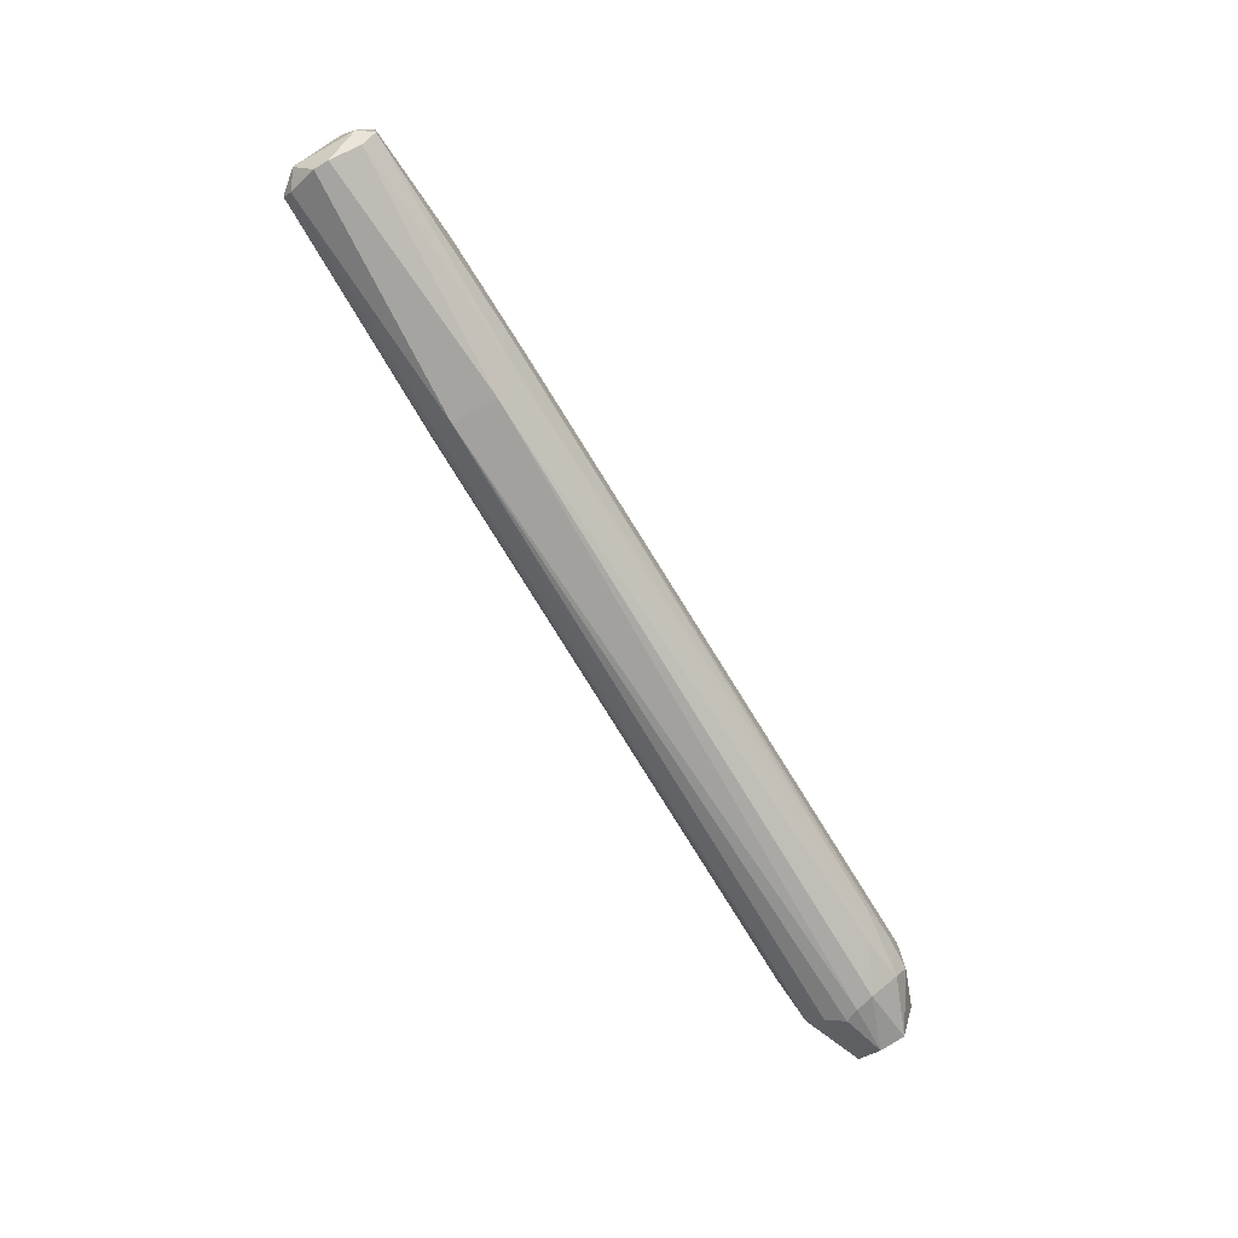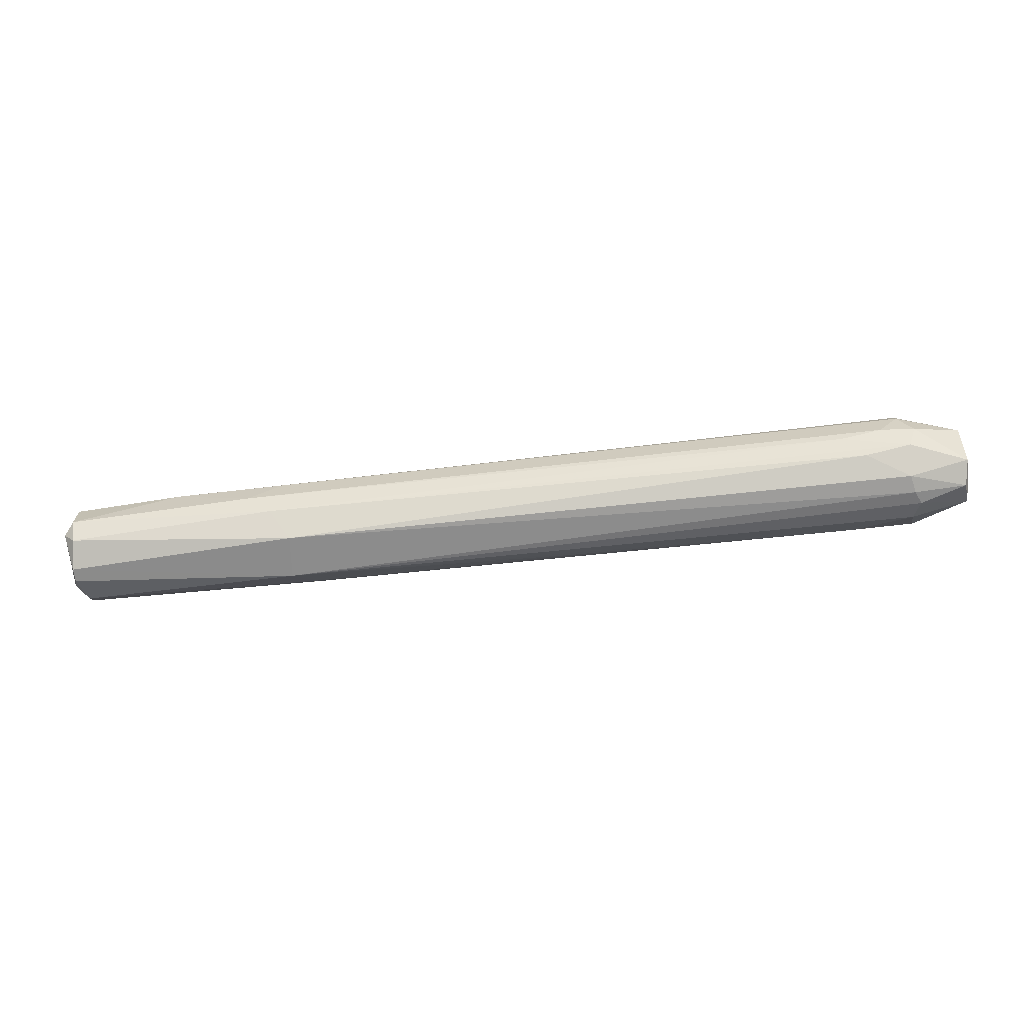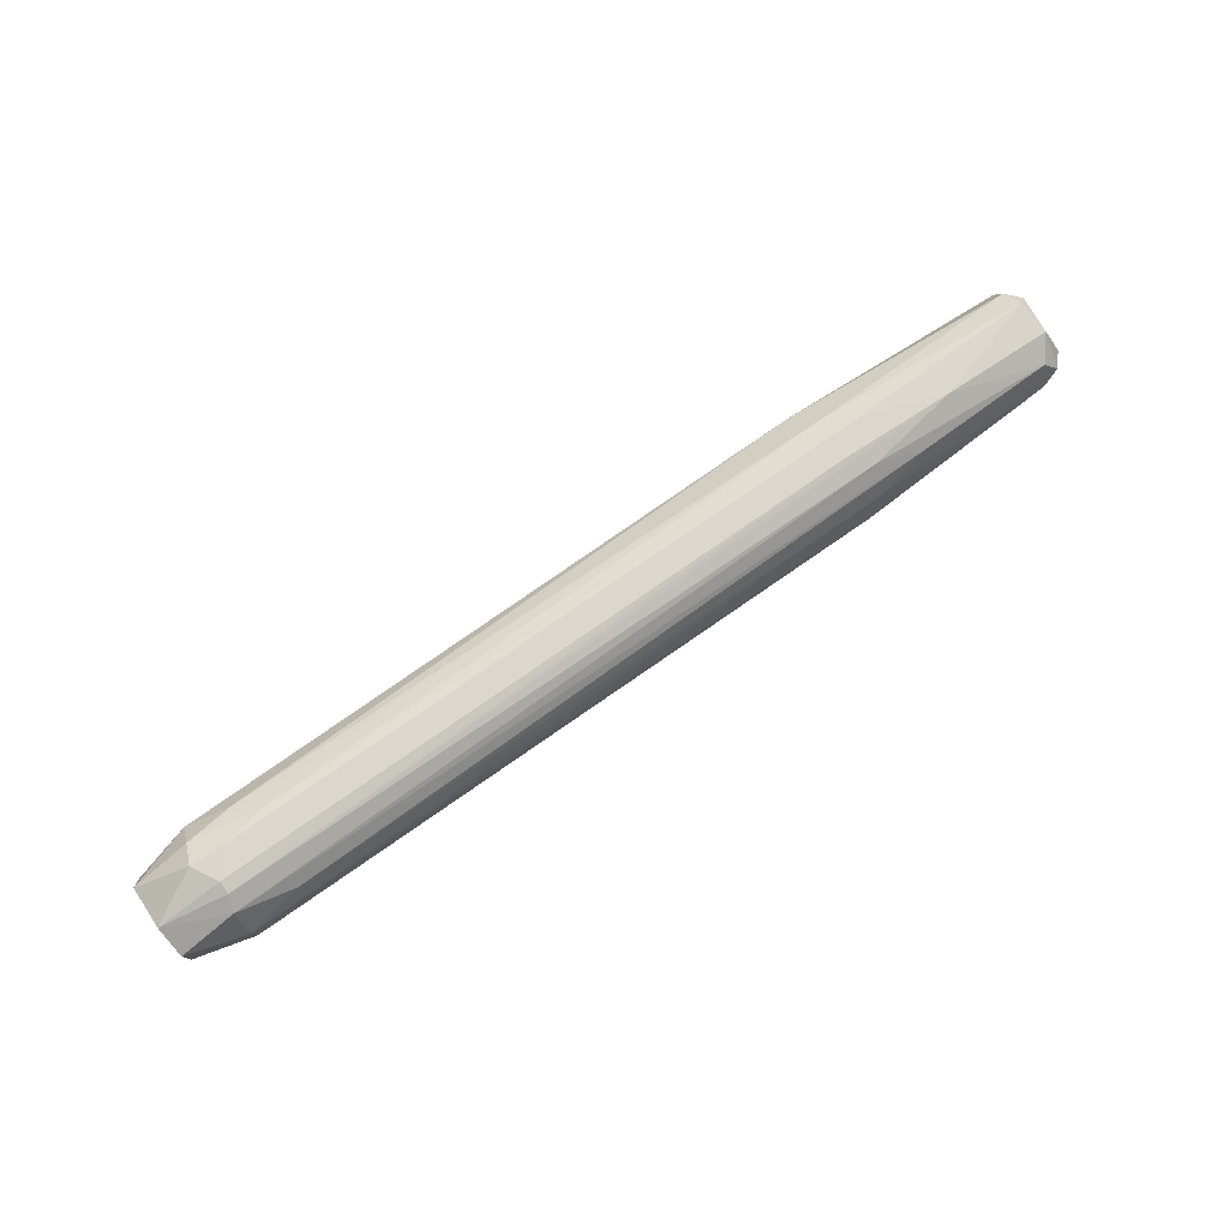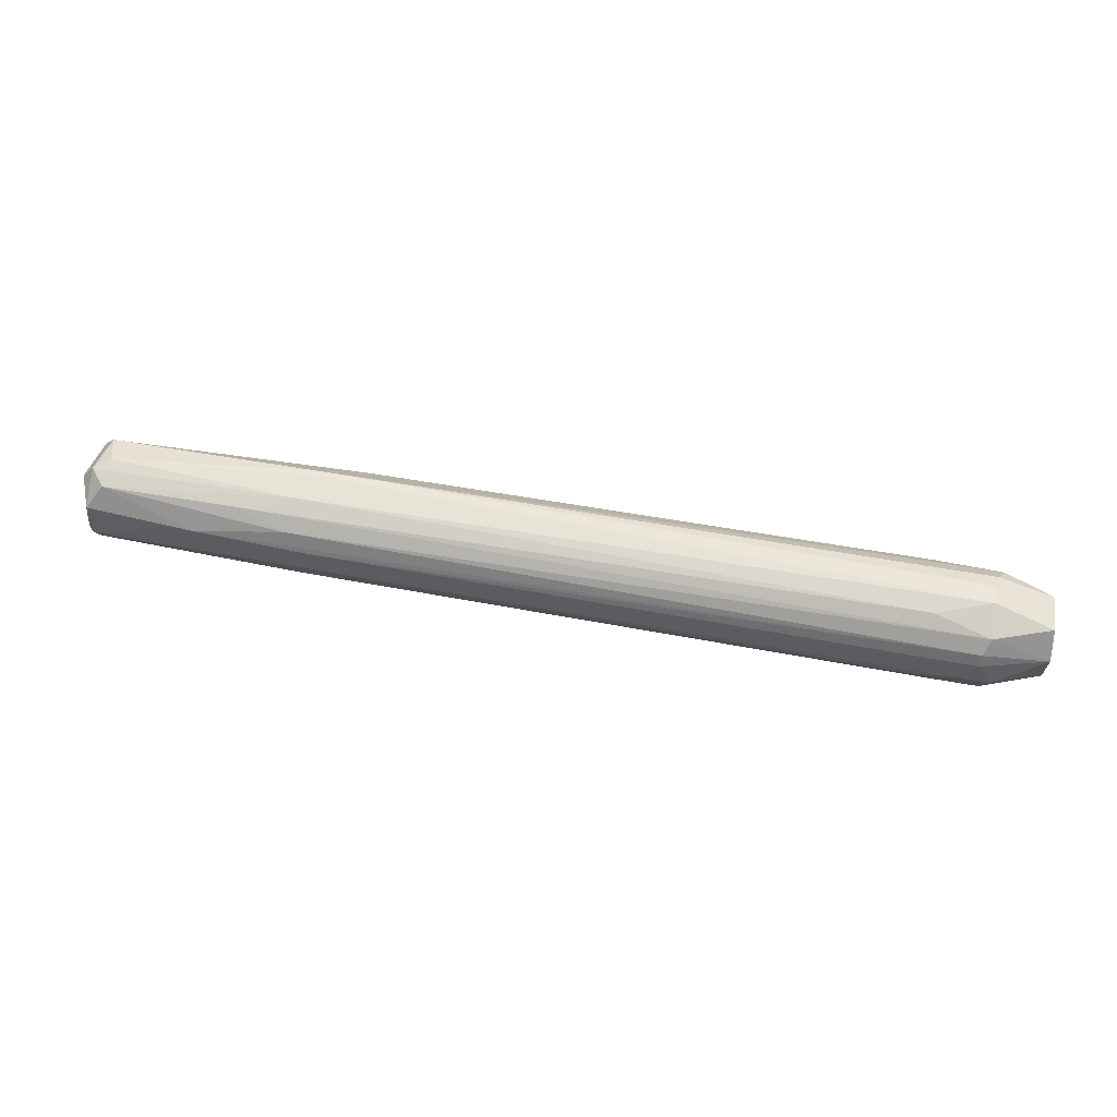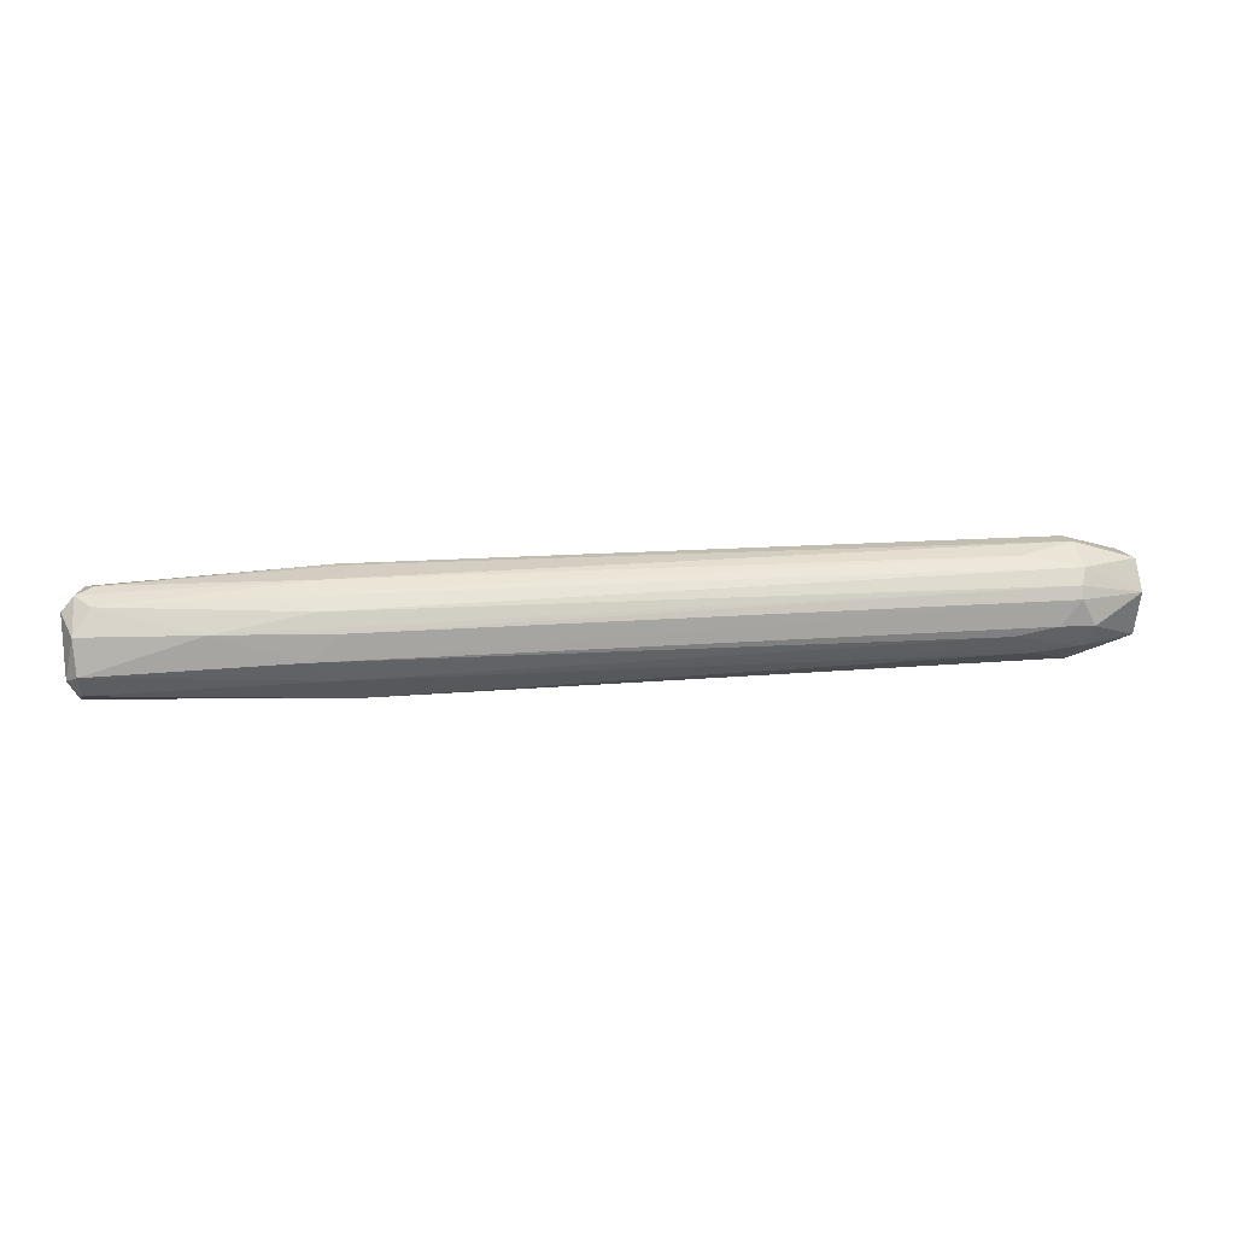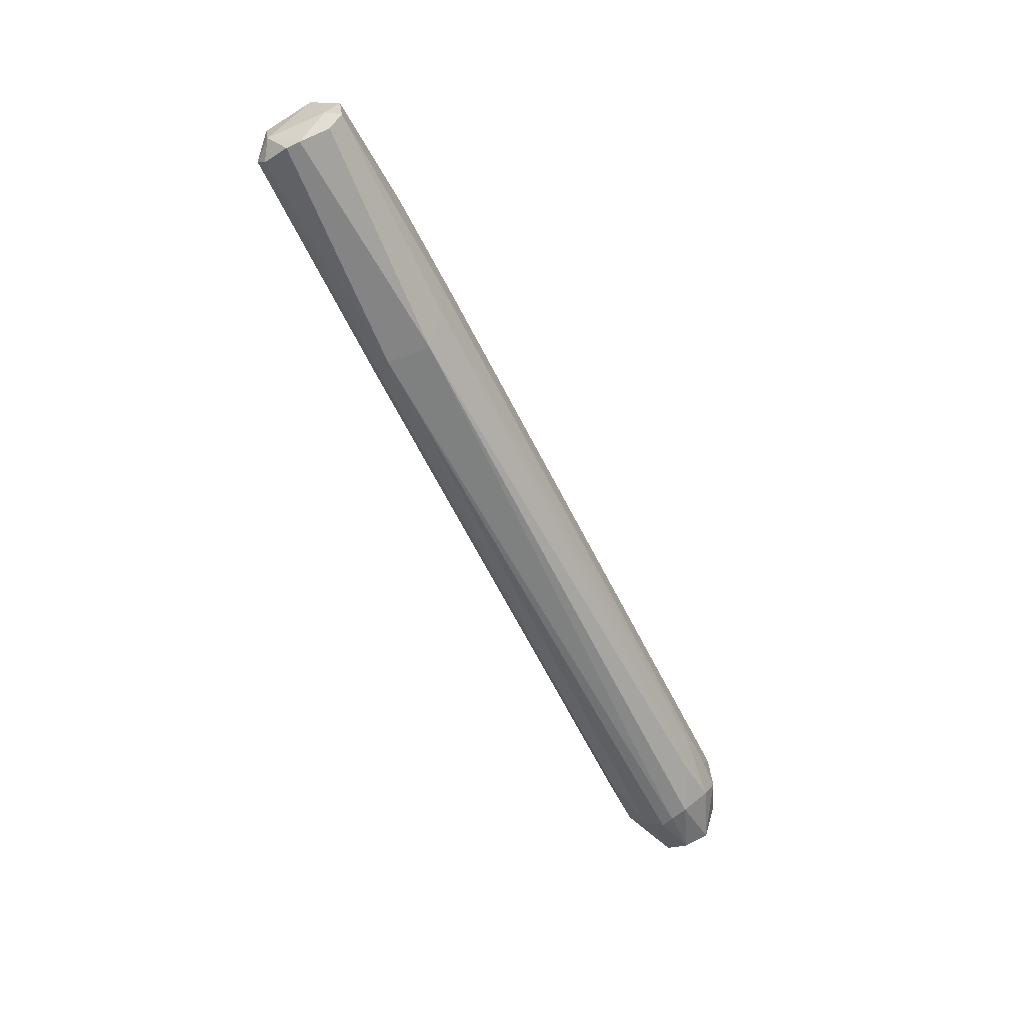
<metadata>
{"format":"obj","ext":"obj","renderer":"f3d","projection":"perspective","resolution":1024,"background":"white","views":[{"elev":-71.8,"azim":-58.8,"up":"+Y"},{"elev":-64.2,"azim":6.7,"up":"+Y"},{"elev":73.0,"azim":144.5,"up":"+Z"},{"elev":52.9,"azim":11.4,"up":"+Y"},{"elev":17.0,"azim":-9.7,"up":"+Y"},{"elev":-59.8,"azim":-64.0,"up":"+Y"}]}
</metadata>
<code>
o convex_0
v 0.009811 -0.005876 -0.006005
v -0.03464 0.008535 -0.001711
v 0.06348 0.008228 0.001659
v -0.07082 -0.002197 0.007485
v 0.06378 -0.005263 0.006873
v 0.06409 0.000868 -0.00846
v -0.07021 -0.003116 -0.006618
v -0.03525 -0.008331 0.0035
v -0.06867 0.006387 0.005032
v 0.06287 0.003627 0.007792
v 0.0647 -0.008331 -0.00202
v -0.07053 0.003933 -0.005698
v 0.0647 0.005775 -0.006007
v -0.07114 -0.007104 -0.000791
v 0.07269 0.00148 0.005339
v -0.03586 -0.008331 -0.003246
v 0.06409 -0.003731 -0.007846
v -0.03679 0.002093 0.008099
v -0.03219 0.003628 -0.007232
v 0.0598 -0.001889 0.008407
v 0.07269 -0.004957 -0.004166
v 0.06317 -0.008331 0.002886
v -0.06991 0.006693 -0.003859
v 0.07206 0.005467 -0.003246
v -0.03433 -0.000971 -0.007846
v 0.0552 0.007306 0.004419
v 0.06378 0.007614 -0.003553
v -0.07053 -0.005263 0.005644
v 0.06348 -0.007411 -0.00478
v -0.07082 0.007306 0.002578
v 0.07269 -0.005264 0.003191
v -0.0374 0.008535 -0.002632
v -0.03832 -0.004651 0.006871
v -0.03955 0.00792 0.002578
v -0.04016 0.004854 0.006871
v -0.07267 -0.003116 -0.003553
v -0.07114 0.003013 0.006873
v 0.07237 0.005773 0.002886
v 0.06378 -0.008638 0.000125
v 0.05489 0.004548 -0.007234
v 0.07269 0.000866 -0.006005
v -0.03095 0.004854 -0.006619
v -0.0558 0.002401 -0.007234
v 0.06378 0.005775 0.006259
v 0.06287 0.001787 0.008407
v -0.042 -0.001583 0.008099
v -0.07021 -0.005263 -0.005086
v 0.05674 -0.006184 0.006259
v -0.07267 0.005161 0.002578
v -0.03249 -0.003424 -0.007232
v 0.05704 -0.001889 -0.00846
v -0.07236 -0.003116 0.005644
v -0.06838 0.007922 0.000739
v 0.06317 0.008228 -0.001406
v -0.02145 0.002093 -0.007846
v -0.04722 0.006693 0.005032
v 0.05337 -0.003116 0.008099
v -0.07114 -0.007104 0.001352
v -0.03249 -0.004957 -0.006312
v 0.05427 -0.004957 -0.007234
v 0.06502 -0.002197 0.008099
v -0.07205 0.003933 -0.005086
v -0.05426 0.002707 0.007792
v 0.07206 -0.006798 -0.000486
f 22 39 64
f 24 13 27
f 11 16 29
f 21 11 29
f 17 21 29
f 21 15 31
f 5 22 31
f 27 13 32
f 4 28 33
f 28 8 33
f 3 2 34
f 26 3 34
f 30 9 34
f 9 30 37
f 16 11 39
f 8 16 39
f 22 8 39
f 13 6 40
f 6 13 41
f 17 6 41
f 15 21 41
f 21 17 41
f 13 24 41
f 38 15 41
f 24 38 41
f 12 23 42
f 32 13 42
f 23 32 42
f 13 40 42
f 40 19 42
f 7 12 43
f 25 7 43
f 12 42 43
f 42 19 43
f 10 15 44
f 3 26 44
f 35 10 44
f 38 3 44
f 15 38 44
f 15 10 45
f 10 18 45
f 20 45 46
f 4 33 46
f 45 18 46
f 16 14 47
f 36 7 47
f 14 36 47
f 22 5 48
f 8 22 48
f 5 33 48
f 33 8 48
f 37 30 49
f 7 25 50
f 6 17 51
f 25 6 51
f 17 50 51
f 50 25 51
f 28 4 52
f 4 37 52
f 49 36 52
f 37 49 52
f 23 30 53
f 2 32 53
f 32 23 53
f 34 2 53
f 30 34 53
f 2 3 54
f 24 27 54
f 32 2 54
f 27 32 54
f 3 38 54
f 38 24 54
f 6 25 55
f 40 6 55
f 19 40 55
f 43 19 55
f 25 43 55
f 26 34 56
f 34 9 56
f 9 35 56
f 44 26 56
f 35 44 56
f 5 20 57
f 33 5 57
f 20 46 57
f 46 33 57
f 16 8 58
f 14 16 58
f 8 28 58
f 36 14 58
f 28 52 58
f 52 36 58
f 1 16 59
f 47 7 59
f 16 47 59
f 7 50 59
f 59 50 60
f 16 1 60
f 29 16 60
f 17 29 60
f 50 17 60
f 1 59 60
f 20 5 61
f 5 31 61
f 31 15 61
f 15 45 61
f 45 20 61
f 12 7 62
f 23 12 62
f 30 23 62
f 7 36 62
f 49 30 62
f 36 49 62
f 18 10 63
f 35 9 63
f 10 35 63
f 37 4 63
f 9 37 63
f 4 46 63
f 46 18 63
f 11 21 64
f 21 31 64
f 31 22 64
f 39 11 64

</code>
